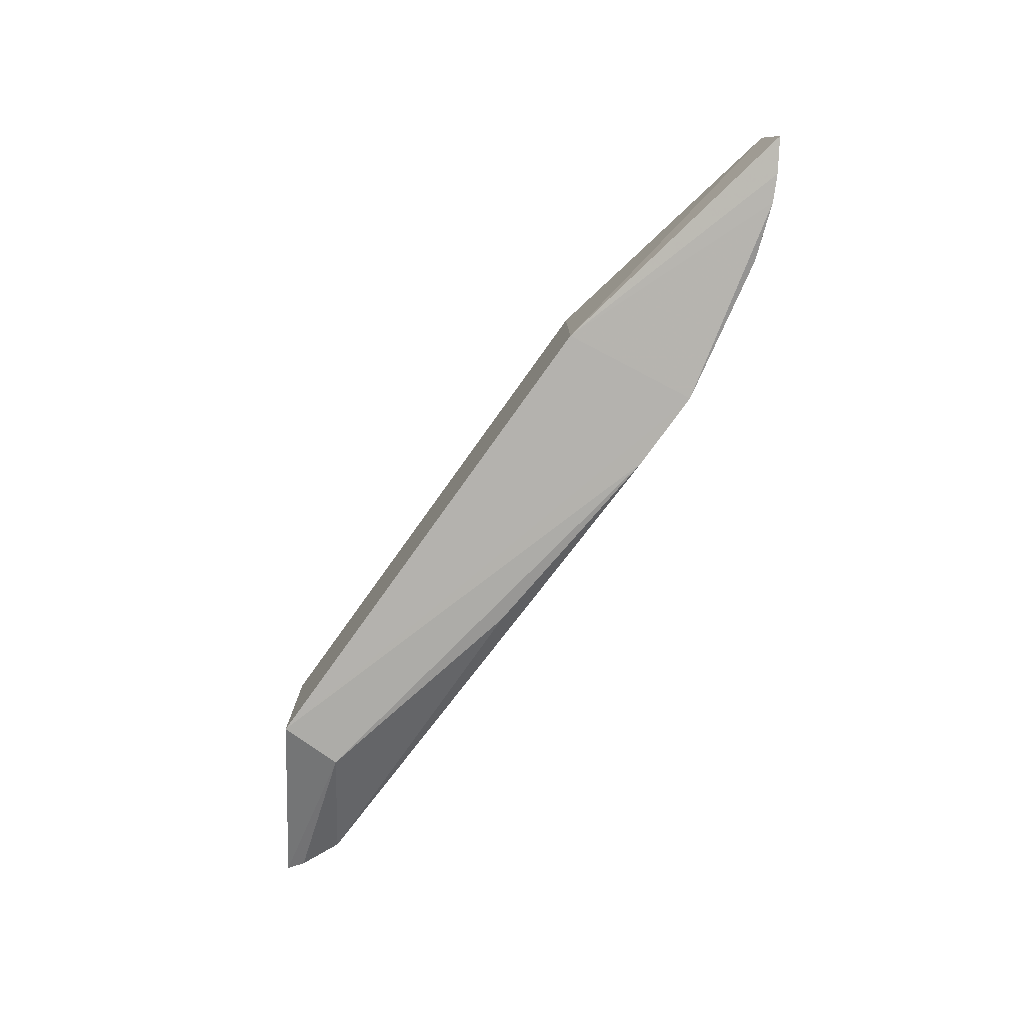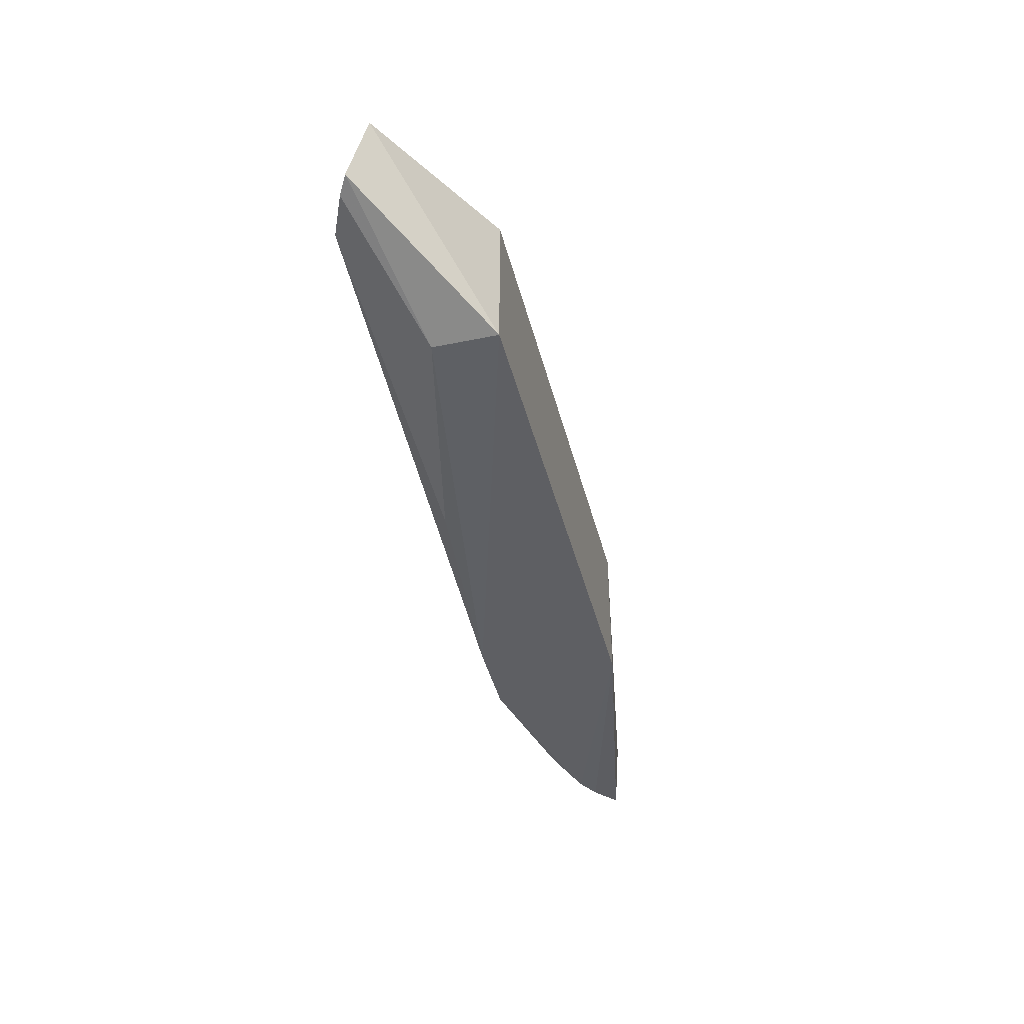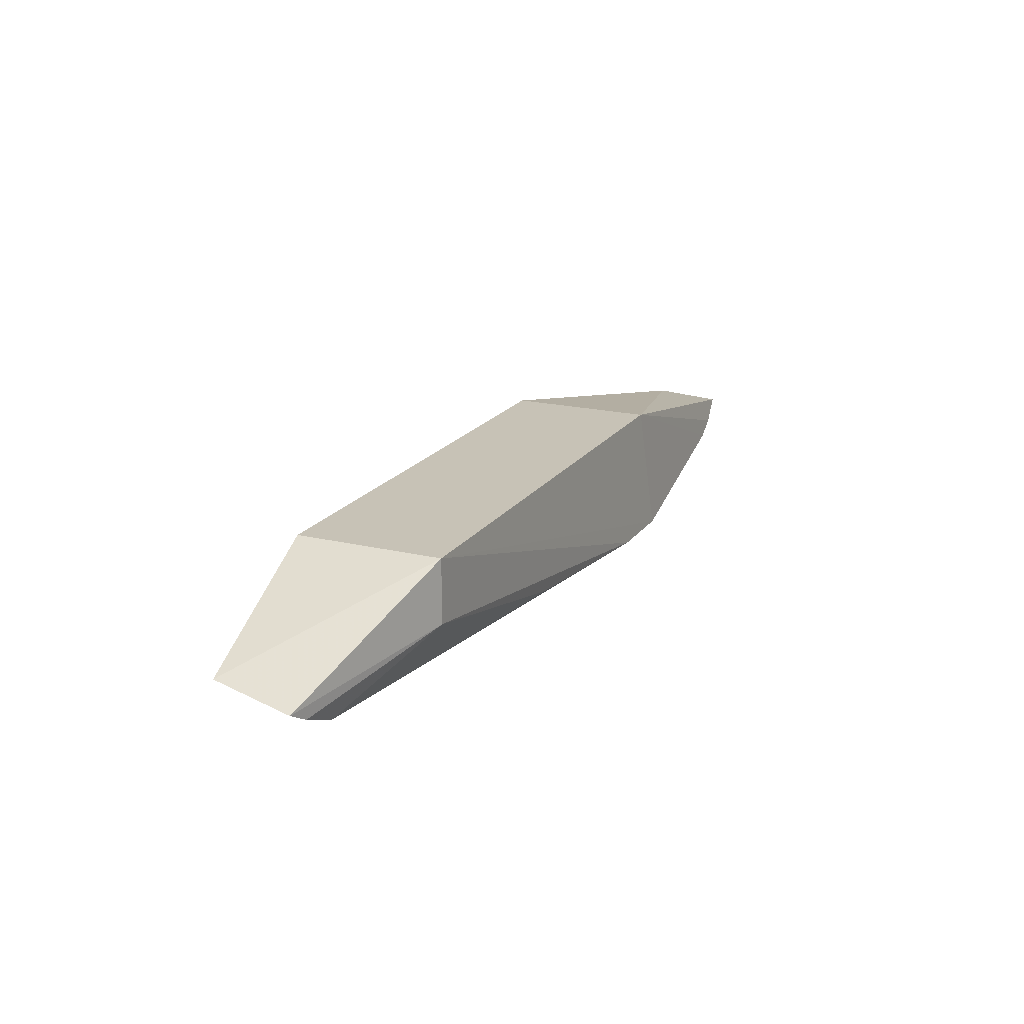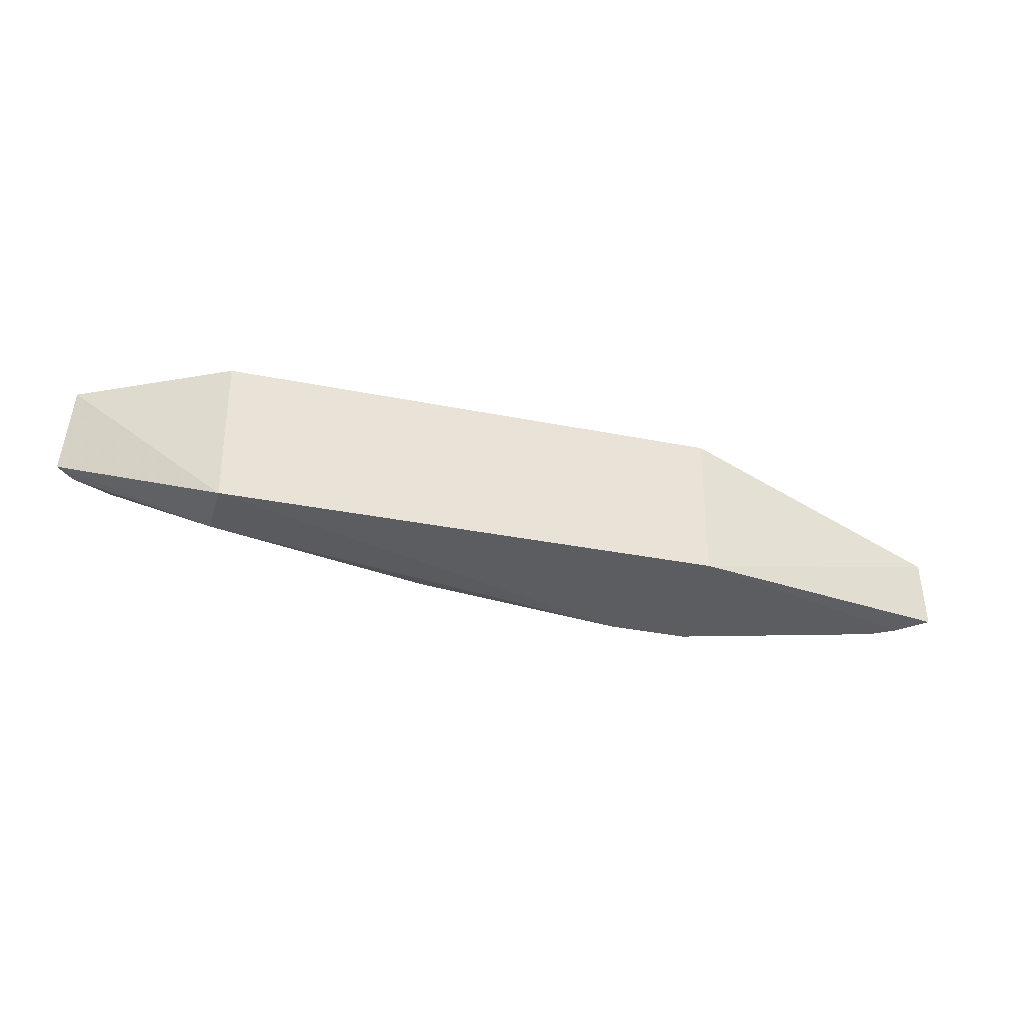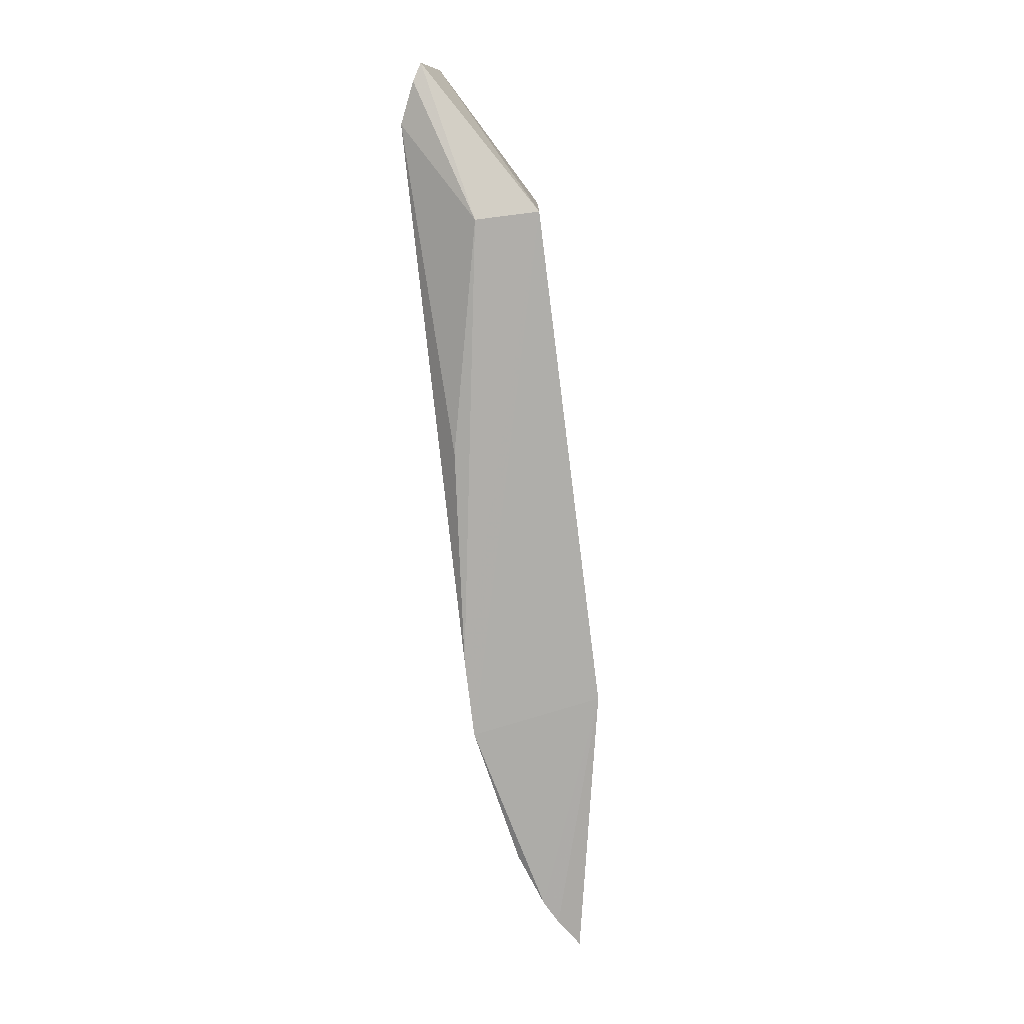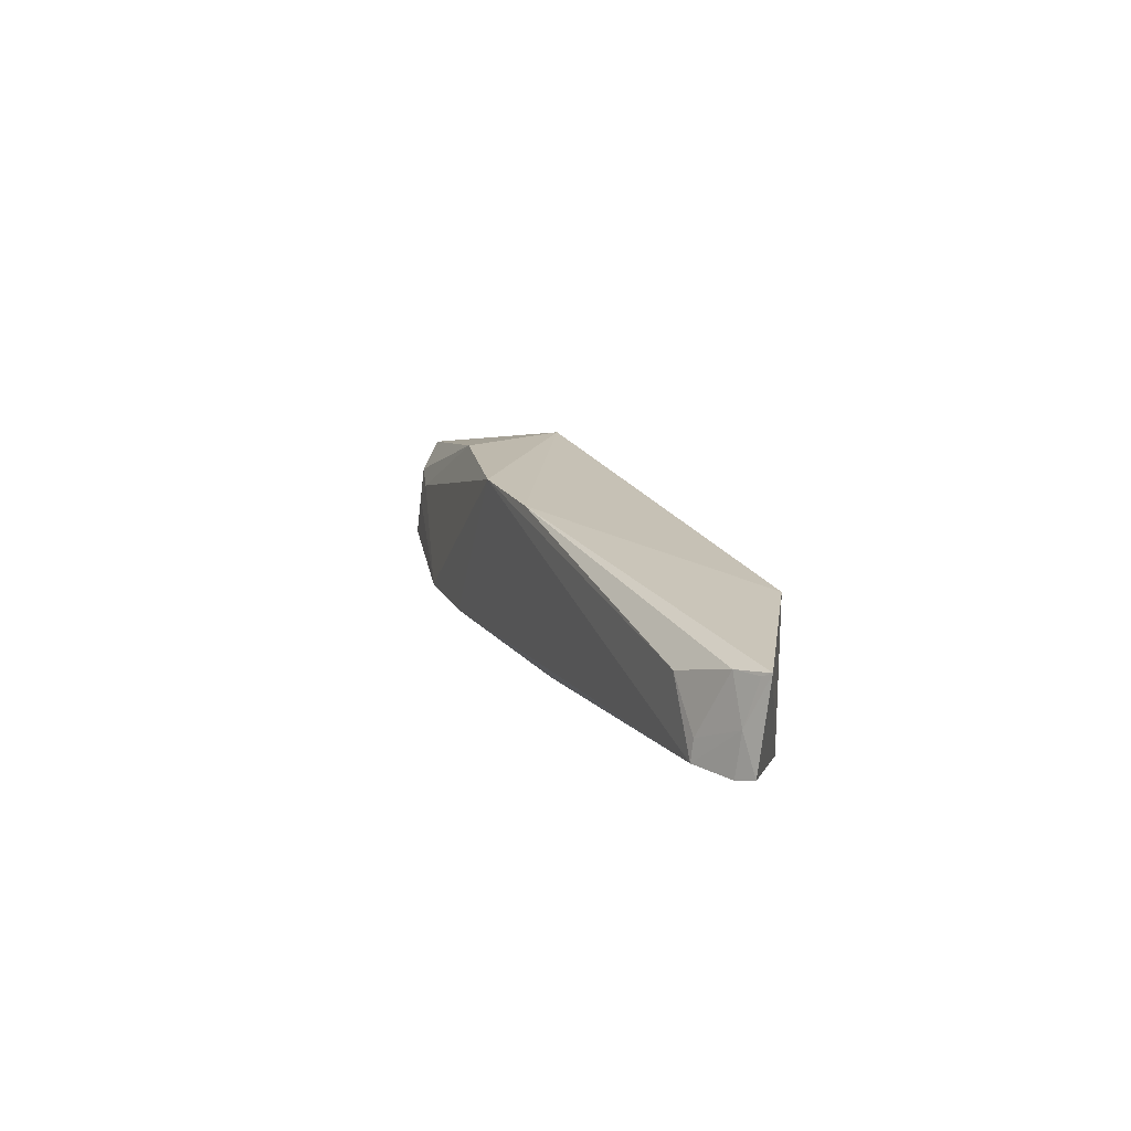
<metadata>
{"format":"obj","ext":"obj","renderer":"f3d","projection":"perspective","resolution":1024,"background":"white","views":[{"elev":-77.9,"azim":54.4,"up":"+Y"},{"elev":-41.8,"azim":-76.0,"up":"+Y"},{"elev":19.2,"azim":-65.6,"up":"+Z"},{"elev":-32.5,"azim":-15.8,"up":"+Y"},{"elev":-76.6,"azim":-82.8,"up":"+Y"},{"elev":20.0,"azim":-111.5,"up":"+Y"}]}
</metadata>
<code>
v 0.3426 -0.01451 -0.3435
v 0.3379 0.03255 -0.3391
v -0.2197 -0.01683 -0.3061
v -0.3255 0.08909 -0.3663
v 0.03505 0.09472 -0.3995
v 0.1439 0.08924 -0.3061
v 0.263 -0.01759 -0.3813
v -0.2197 0.08924 -0.3061
v 0.1452 0.08603 -0.3758
v 0.1439 -0.01683 -0.3061
v 0.3018 0.01128 -0.3635
v -0.2905 0.0259 -0.3967
v -0.03293 0.09621 -0.3974
v 0.158 -0.02443 -0.4016
v 0.3174 0.0258 -0.3528
v 0.3029 -0.01907 -0.3666
v 0.2472 0.02509 -0.3783
v -0.3315 0.03063 -0.377
v -0.2618 0.07006 -0.3949
v -0.2197 -0.01683 -0.3516
v 0.09988 -0.02426 -0.4012
v 0.2889 0.02568 -0.3668
v 0.3206 -0.01794 -0.3574
v 0.2607 0.009809 -0.3784
v -0.3179 0.05493 -0.3794
v -0.3028 0.0843 -0.3788
v -0.3195 0.02654 -0.3841
v -0.05535 -0.01816 -0.3881
v -0.3199 0.08564 -0.3702
v -0.289 0.04026 -0.3943
f 8 4 3
f 8 3 6
f 9 6 2
f 9 5 6
f 10 1 2
f 10 2 6
f 10 6 3
f 13 8 6
f 13 6 5
f 13 4 8
f 14 10 3
f 15 2 1
f 16 14 7
f 16 10 14
f 17 5 9
f 17 14 5
f 18 3 4
f 19 13 5
f 19 5 12
f 20 3 18
f 21 12 5
f 21 5 14
f 21 14 3
f 21 3 20
f 22 9 2
f 22 2 15
f 22 17 9
f 22 15 11
f 22 16 7
f 22 11 16
f 23 1 10
f 23 10 16
f 23 15 1
f 23 16 11
f 23 11 15
f 24 7 14
f 24 14 17
f 24 22 7
f 24 17 22
f 25 18 4
f 26 4 13
f 26 13 19
f 27 20 18
f 27 12 20
f 27 25 12
f 27 18 25
f 28 21 20
f 28 20 12
f 28 12 21
f 29 26 25
f 29 25 4
f 29 4 26
f 30 26 19
f 30 19 12
f 30 12 25
f 30 25 26

</code>
